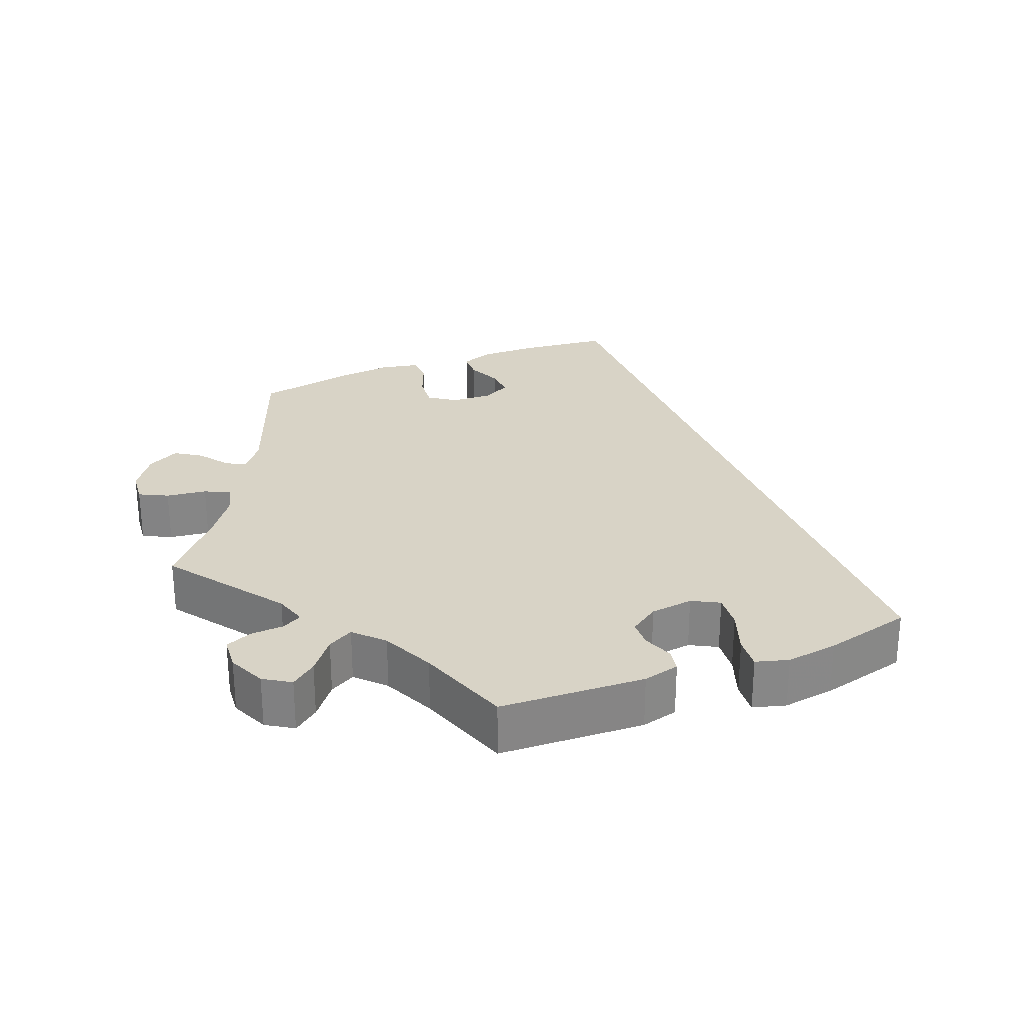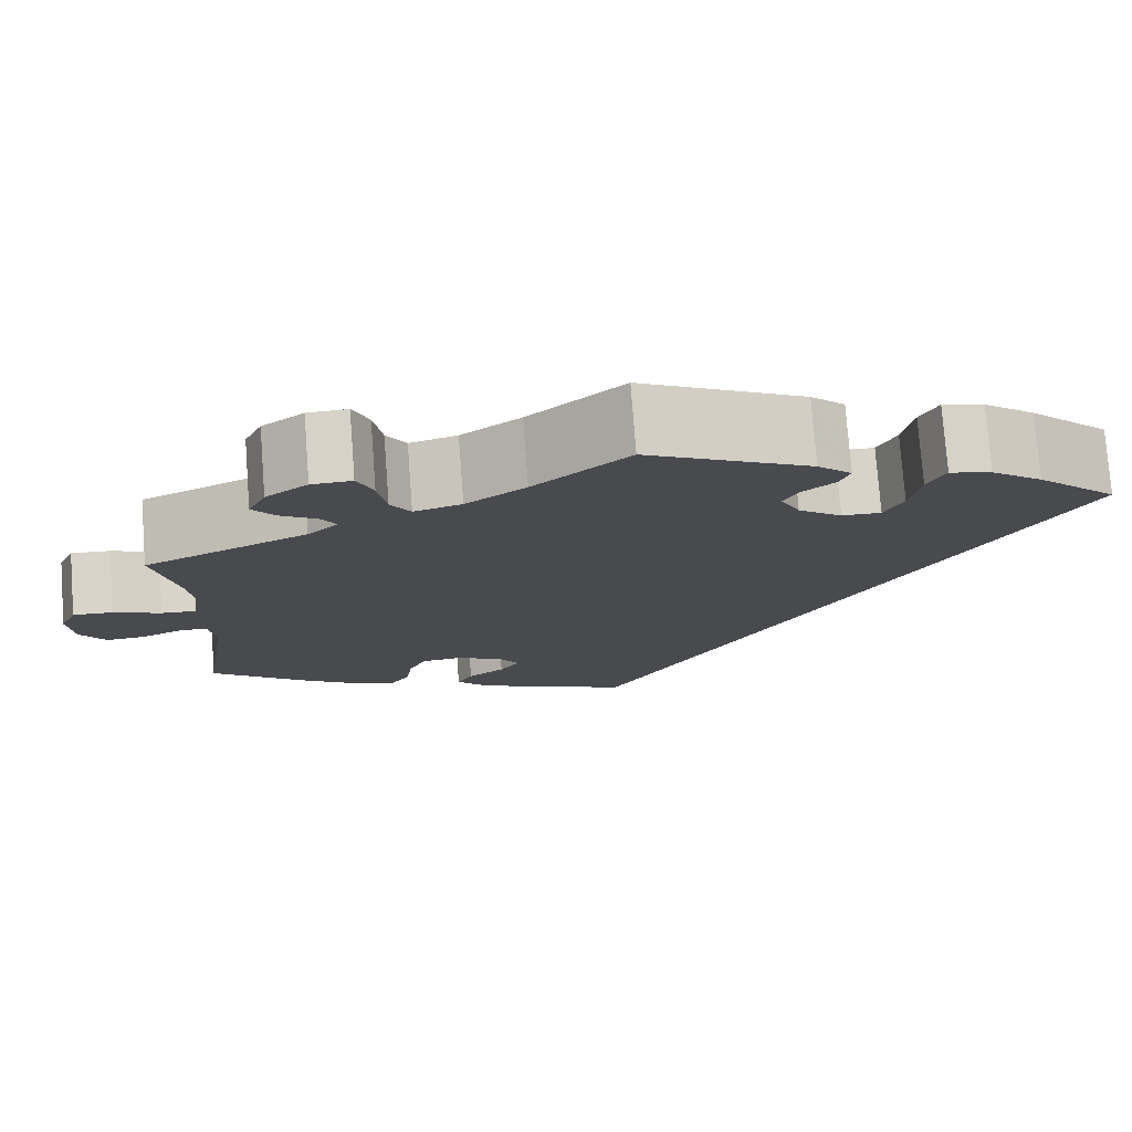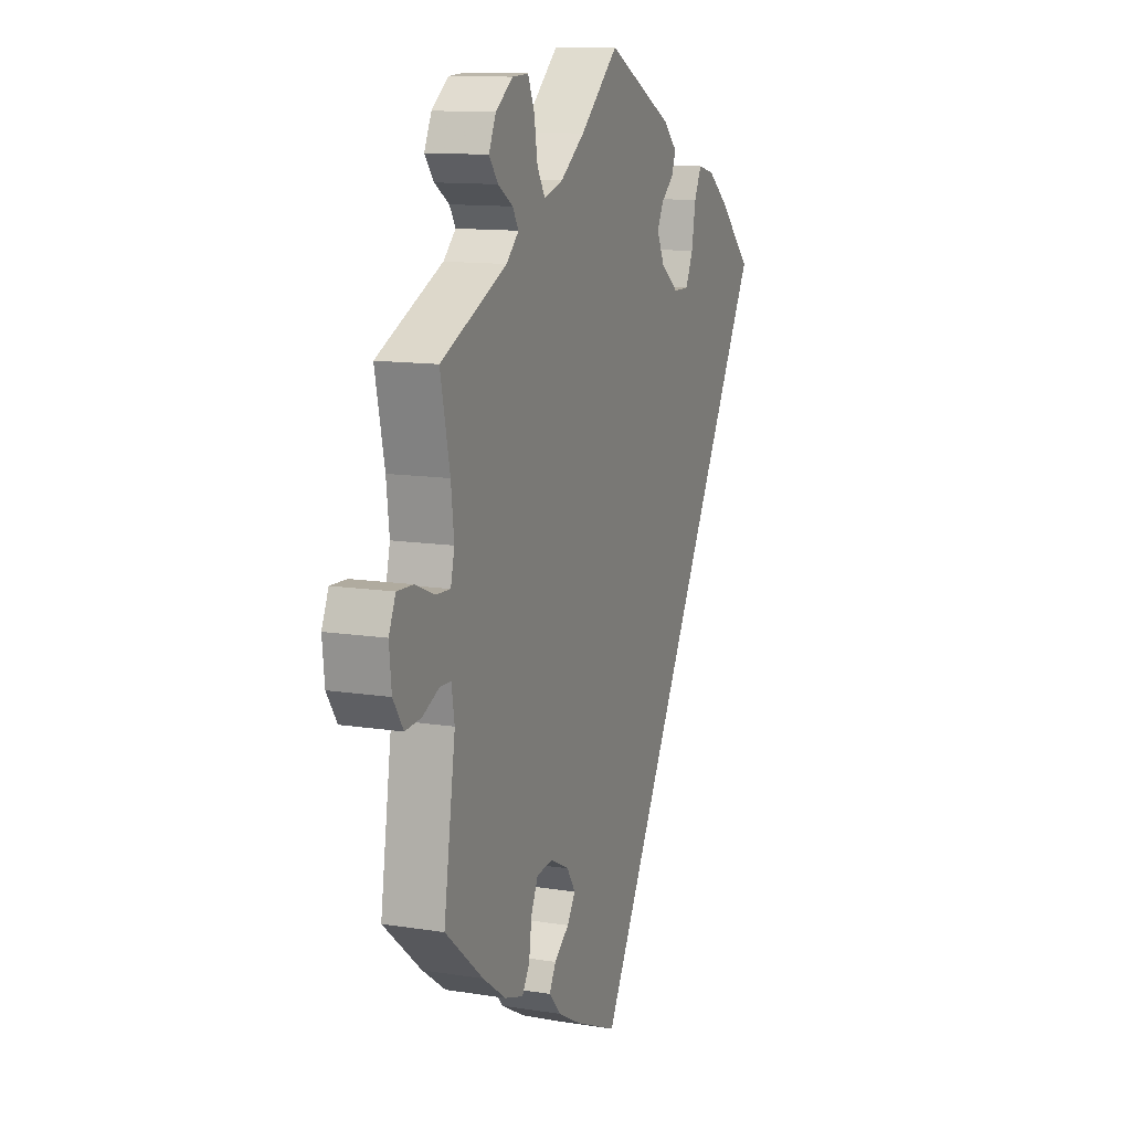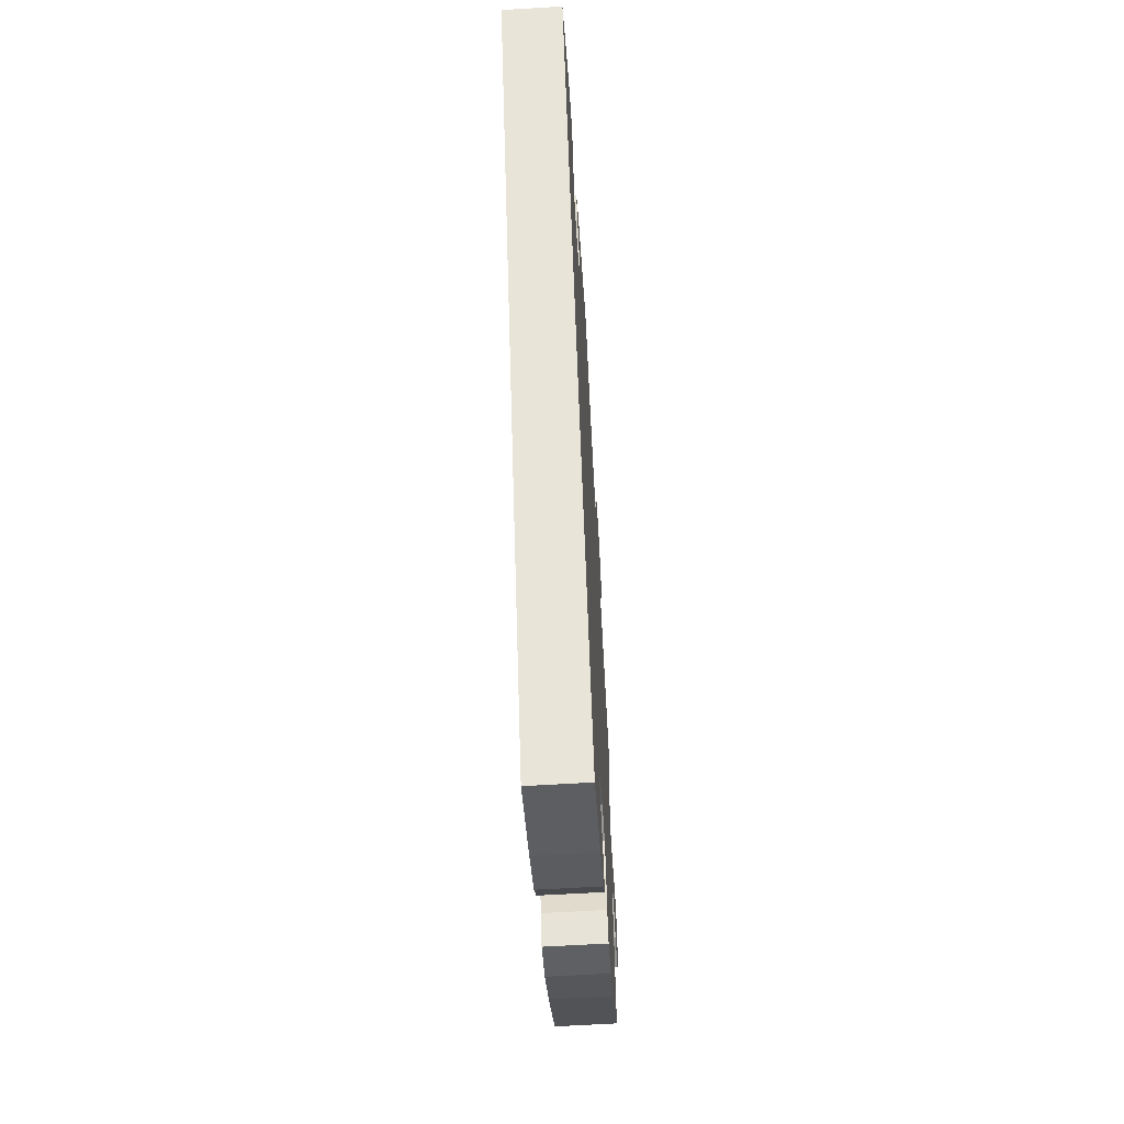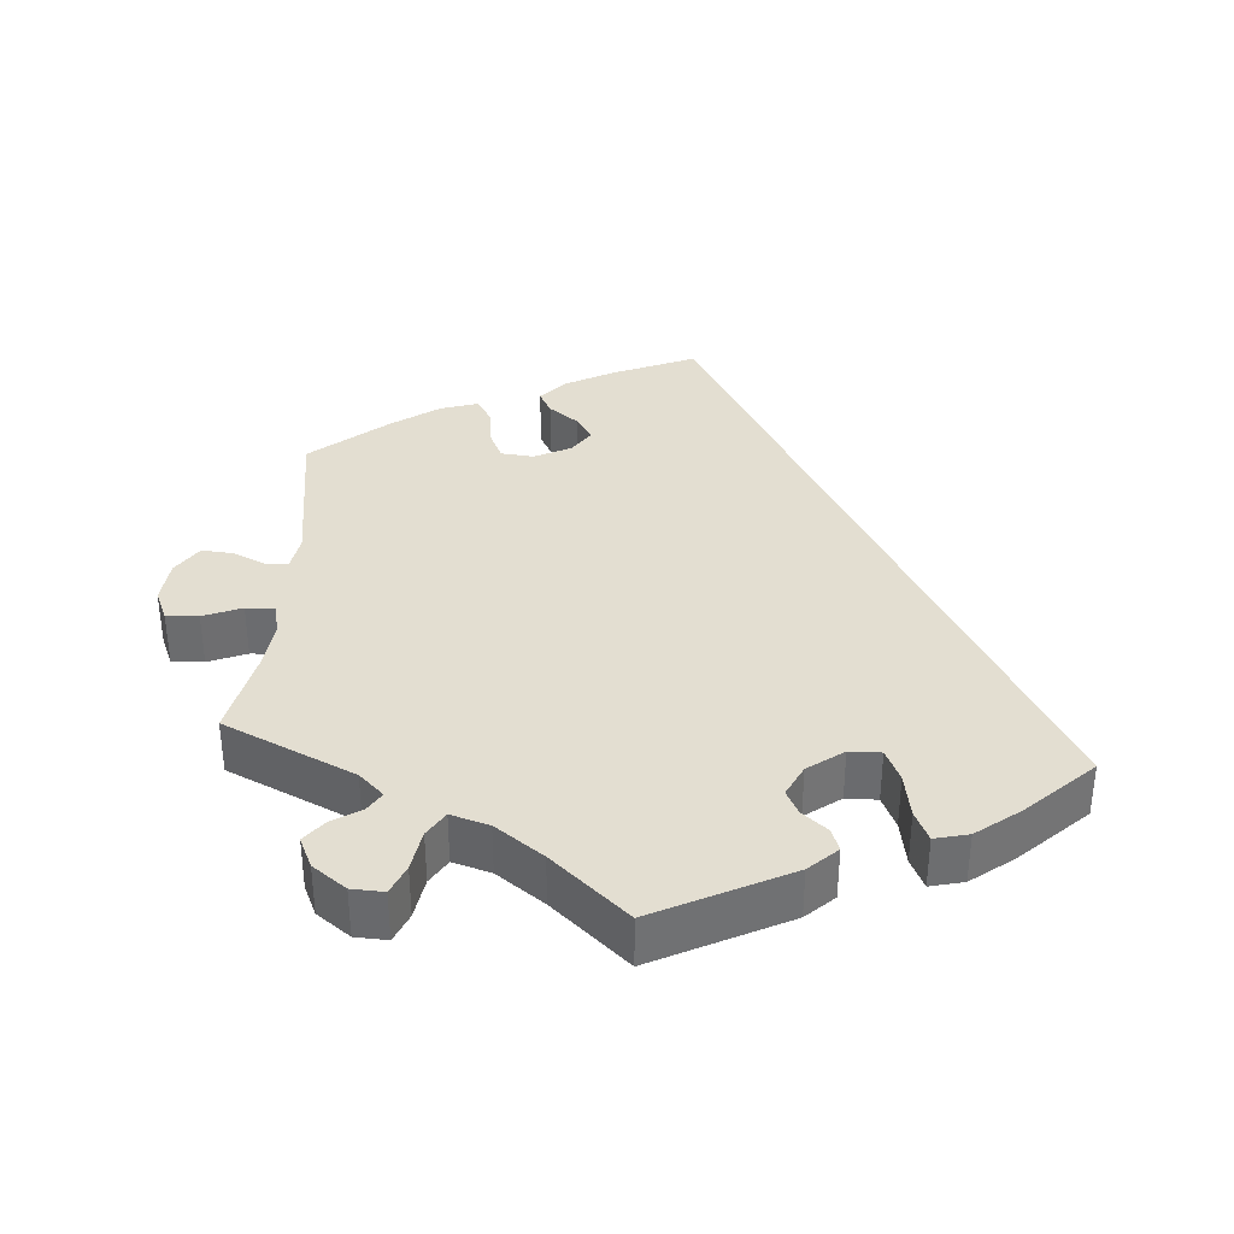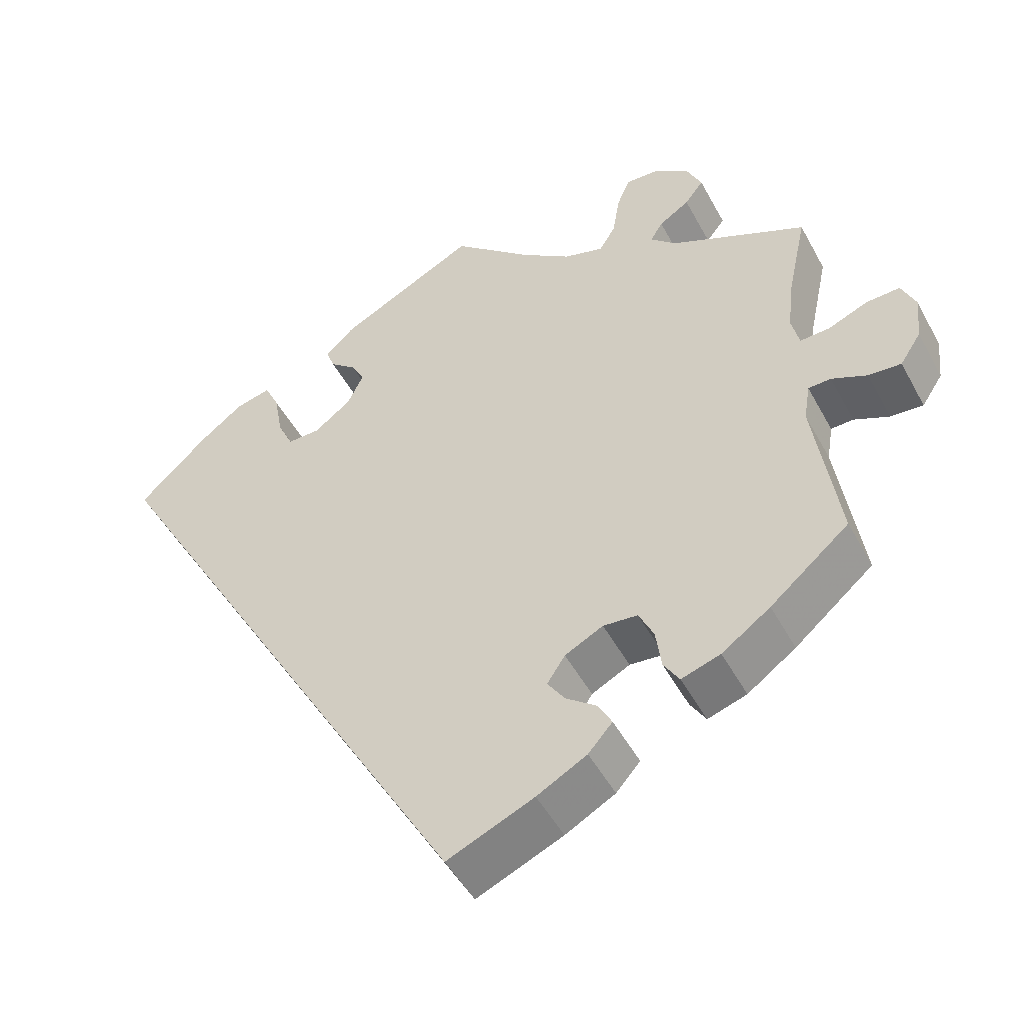
<metadata>
{"format":"obj","ext":"obj","renderer":"f3d","projection":"perspective","resolution":1024,"background":"white","views":[{"elev":28.0,"azim":8.0,"up":"+Y"},{"elev":76.7,"azim":-4.3,"up":"+Z"},{"elev":12.1,"azim":-69.3,"up":"+Z"},{"elev":-62.5,"azim":93.5,"up":"+Z"},{"elev":36.2,"azim":4.4,"up":"+Y"},{"elev":-49.0,"azim":-152.5,"up":"+Z"}]}
</metadata>
<code>
v -0.325 0.07 0.369
v -0.292 0.07 0.4
v -0.308 0.07 0.426
v -0.347 0.07 0.451
v -0.371 0.07 0.482
v -0.352 0.07 0.523
v -0.307 0.07 0.556
v -0.264 0.07 0.558
v -0.247 0.07 0.518
v -0.238 0.07 0.462
v -0.217 0.07 0.428
v -0.166 0.07 0.443
v -0.102 0.07 0.489
v 0 0.07 0.578
v 0.177 0.07 0.488
v 0.214 0.07 0.453
v 0.203 0.07 0.423
v 0.169 0.07 0.395
v 0.152 0.07 0.363
v 0.173 0.07 0.32
v 0.22 0.07 0.285
v 0.262 0.07 0.284
v 0.282 0.07 0.327
v 0.293 0.07 0.388
v 0.312 0.07 0.428
v 0.357 0.07 0.417
v 0.413 0.07 0.374
v 0.501 0.07 0.29
v 0.001 0.07 -0.578
v -0.11 0.07 -0.53
v -0.174 0.07 -0.495
v -0.205 0.07 -0.46
v -0.188 0.07 -0.428
v -0.148 0.07 -0.398
v -0.126 0.07 -0.365
v -0.149 0.07 -0.33
v -0.198 0.07 -0.305
v -0.242 0.07 -0.309
v -0.261 0.07 -0.349
v -0.268 0.07 -0.401
v -0.288 0.07 -0.433
v -0.338 0.07 -0.417
v -0.4 0.07 -0.373
v -0.501 0.07 -0.288
v -0.47 0.07 -0.081
v -0.478 0.07 -0.032
v -0.507 0.07 -0.031
v -0.552 0.07 -0.051
v -0.594 0.07 -0.054
v -0.621 0.07 -0.013
v -0.627 0.07 0.046
v -0.609 0.07 0.087
v -0.566 0.07 0.085
v -0.515 0.07 0.064
v -0.477 0.07 0.062
v -0.467 0.07 0.104
v -0.475 0.07 0.173
v -0.5 0.07 0.289
v -0.325 0 0.369
v -0.292 0 0.4
v -0.308 0 0.426
v -0.347 0 0.451
v -0.371 0 0.482
v -0.352 0 0.523
v -0.307 0 0.556
v -0.264 0 0.558
v -0.247 0 0.518
v -0.238 0 0.462
v -0.217 0 0.428
v -0.166 0 0.443
v -0.102 0 0.489
v 0 0 0.578
v 0.177 0 0.488
v 0.214 0 0.453
v 0.203 0 0.423
v 0.169 0 0.395
v 0.152 0 0.363
v 0.173 0 0.32
v 0.22 0 0.285
v 0.262 0 0.284
v 0.282 0 0.327
v 0.293 0 0.388
v 0.312 0 0.428
v 0.357 0 0.417
v 0.413 0 0.374
v 0.501 0 0.29
v 0.001 0 -0.578
v -0.11 0 -0.53
v -0.174 0 -0.495
v -0.205 0 -0.46
v -0.188 0 -0.428
v -0.148 0 -0.398
v -0.126 0 -0.365
v -0.149 0 -0.33
v -0.198 0 -0.305
v -0.242 0 -0.309
v -0.261 0 -0.349
v -0.268 0 -0.401
v -0.288 0 -0.433
v -0.338 0 -0.417
v -0.4 0 -0.373
v -0.501 0 -0.288
v -0.47 0 -0.081
v -0.478 0 -0.032
v -0.507 0 -0.031
v -0.552 0 -0.051
v -0.594 0 -0.054
v -0.621 0 -0.013
v -0.627 0 0.046
v -0.609 0 0.087
v -0.566 0 0.085
v -0.515 0 0.064
v -0.477 0 0.062
v -0.467 0 0.104
v -0.475 0 0.173
v -0.5 0 0.289
f 57 58 1
f 56 57 1 2
f 55 56 2
f 51 52 53 54
f 51 54 55
f 50 51 55
f 47 48 49 50
f 46 47 50 55
f 45 46 55 2
f 43 44 45 2
f 39 40 41 42
f 38 39 42 43
f 31 32 33 34
f 31 34 35
f 30 31 35
f 29 30 35
f 28 29 35
f 27 28 35 36
f 23 24 25 26
f 22 23 26 27
f 15 16 17 18
f 13 14 15 18
f 12 13 18 19
f 11 12 19 20
f 7 8 9 10
f 7 10 11
f 6 7 11
f 3 4 5 6
f 2 3 6 11
f 38 43 2 11
f 22 27 36 37
f 21 22 37 38
f 11 20 21 38
f 59 116 115
f 60 59 115 114
f 60 114 113
f 112 111 110 109
f 113 112 109
f 113 109 108
f 108 107 106 105
f 113 108 105 104
f 60 113 104 103
f 60 103 102 101
f 100 99 98 97
f 101 100 97 96
f 92 91 90 89
f 93 92 89
f 93 89 88
f 93 88 87
f 93 87 86
f 94 93 86 85
f 84 83 82 81
f 85 84 81 80
f 76 75 74 73
f 76 73 72 71
f 77 76 71 70
f 78 77 70 69
f 68 67 66 65
f 69 68 65
f 69 65 64
f 64 63 62 61
f 69 64 61 60
f 69 60 101 96
f 95 94 85 80
f 96 95 80 79
f 96 79 78 69
f 1 59 60 2
f 2 60 61 3
f 3 61 62 4
f 4 62 63 5
f 5 63 64 6
f 6 64 65 7
f 7 65 66 8
f 8 66 67 9
f 9 67 68 10
f 10 68 69 11
f 11 69 70 12
f 12 70 71 13
f 13 71 72 14
f 14 72 73 15
f 15 73 74 16
f 16 74 75 17
f 17 75 76 18
f 18 76 77 19
f 19 77 78 20
f 20 78 79 21
f 21 79 80 22
f 22 80 81 23
f 23 81 82 24
f 24 82 83 25
f 25 83 84 26
f 26 84 85 27
f 27 85 86 28
f 28 86 87 29
f 29 87 88 30
f 30 88 89 31
f 31 89 90 32
f 32 90 91 33
f 33 91 92 34
f 34 92 93 35
f 35 93 94 36
f 36 94 95 37
f 37 95 96 38
f 38 96 97 39
f 39 97 98 40
f 40 98 99 41
f 41 99 100 42
f 42 100 101 43
f 43 101 102 44
f 44 102 103 45
f 45 103 104 46
f 46 104 105 47
f 47 105 106 48
f 48 106 107 49
f 49 107 108 50
f 50 108 109 51
f 51 109 110 52
f 52 110 111 53
f 53 111 112 54
f 54 112 113 55
f 55 113 114 56
f 56 114 115 57
f 57 115 116 58
f 58 116 59 1

</code>
